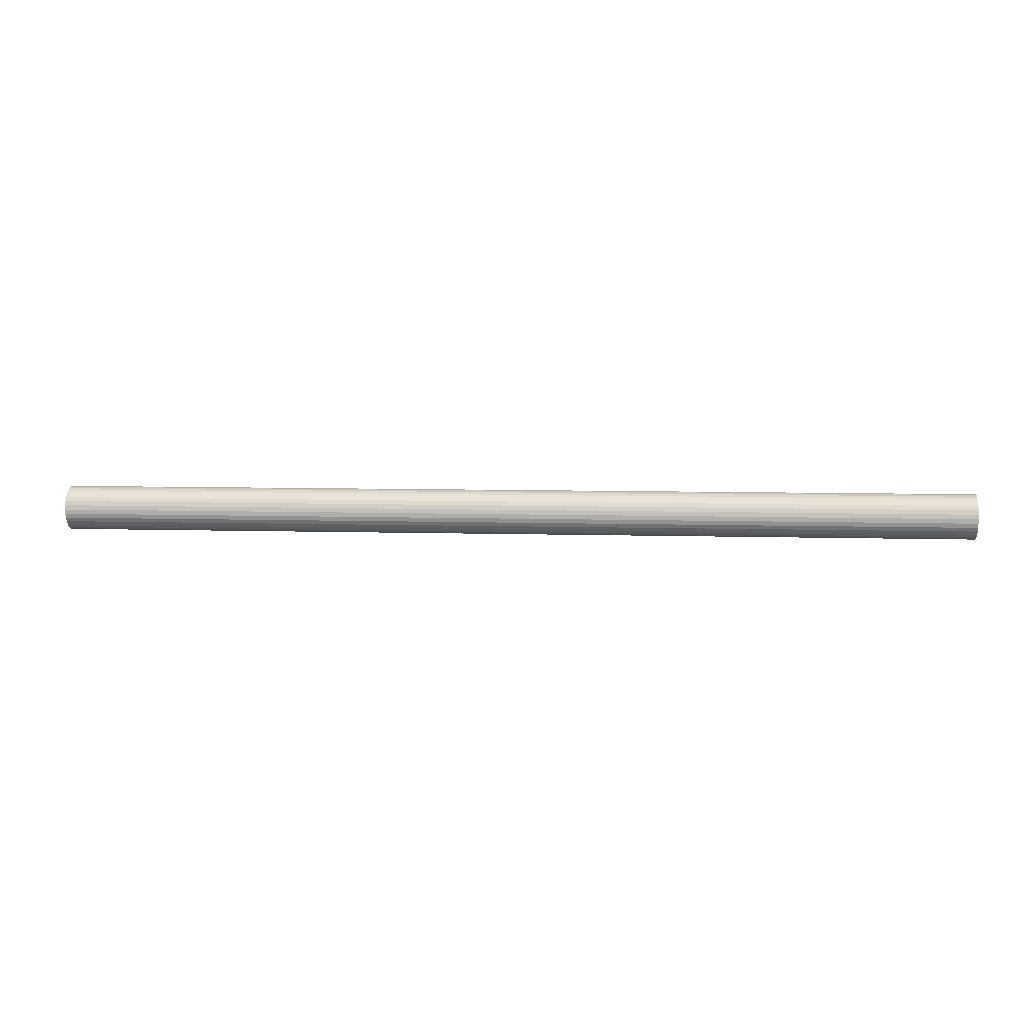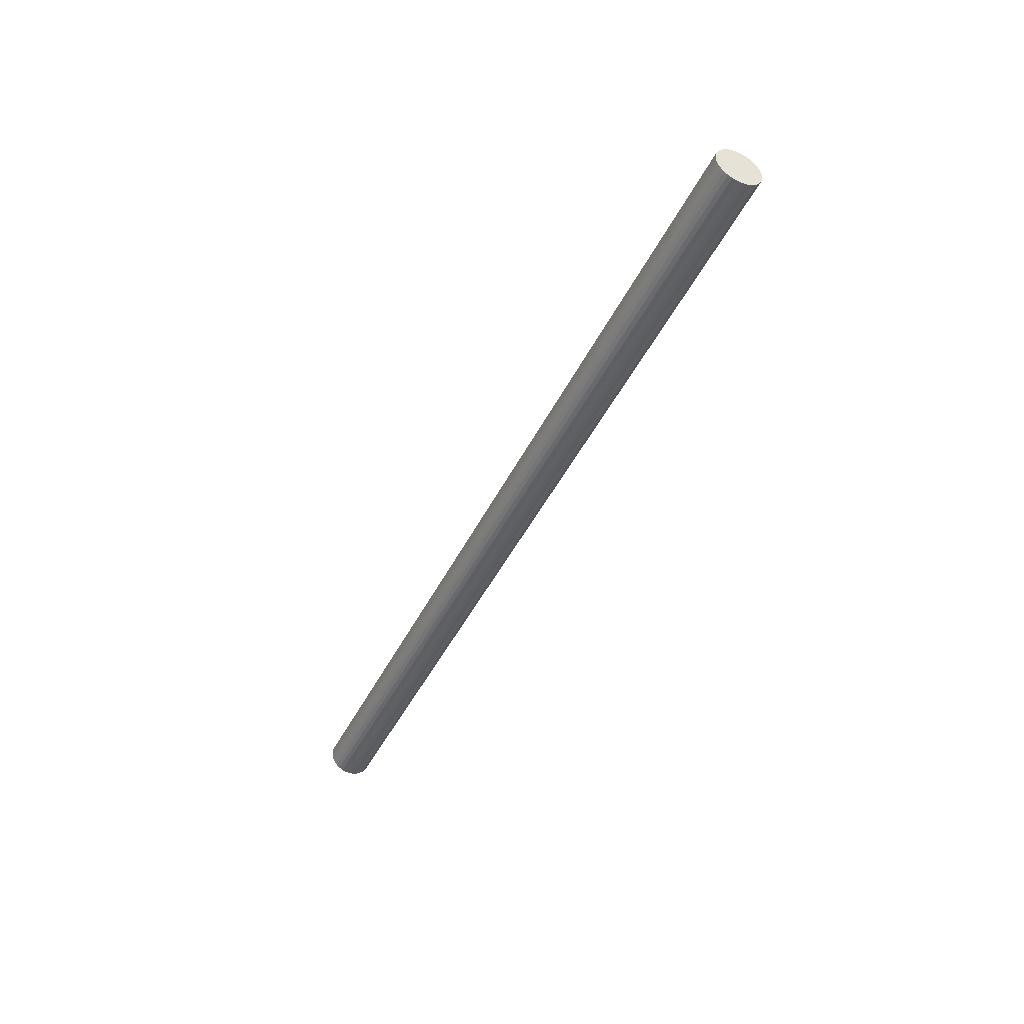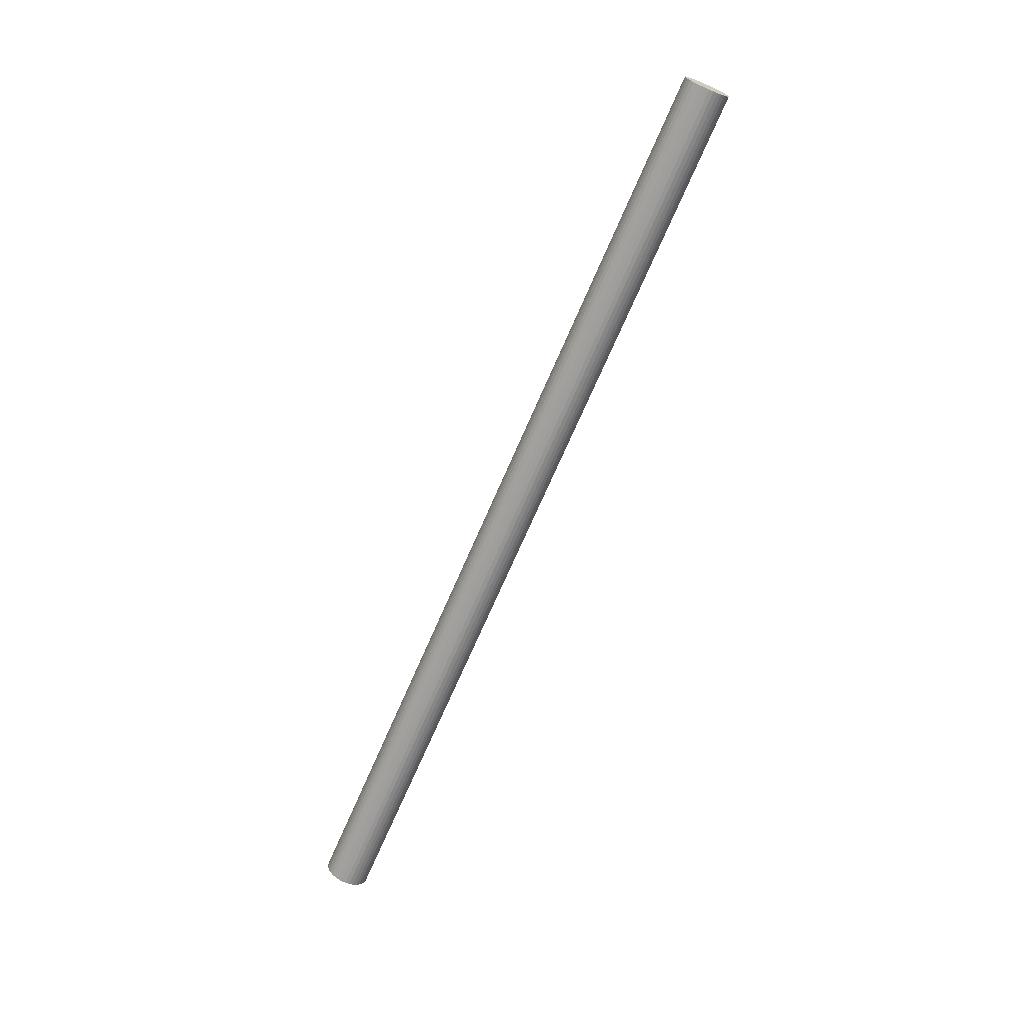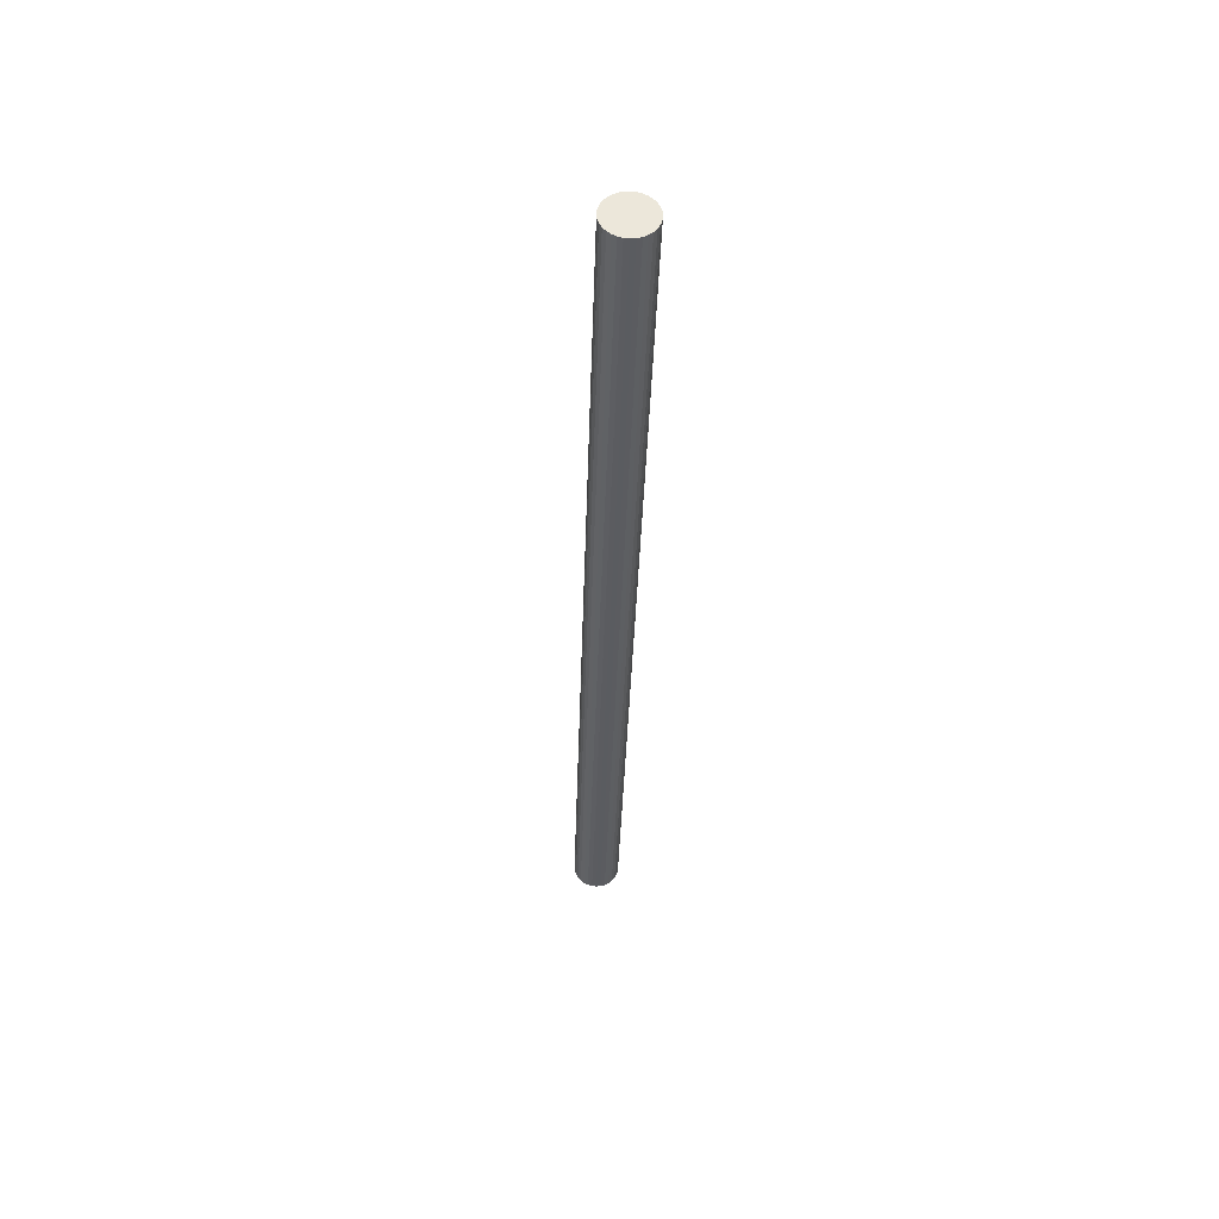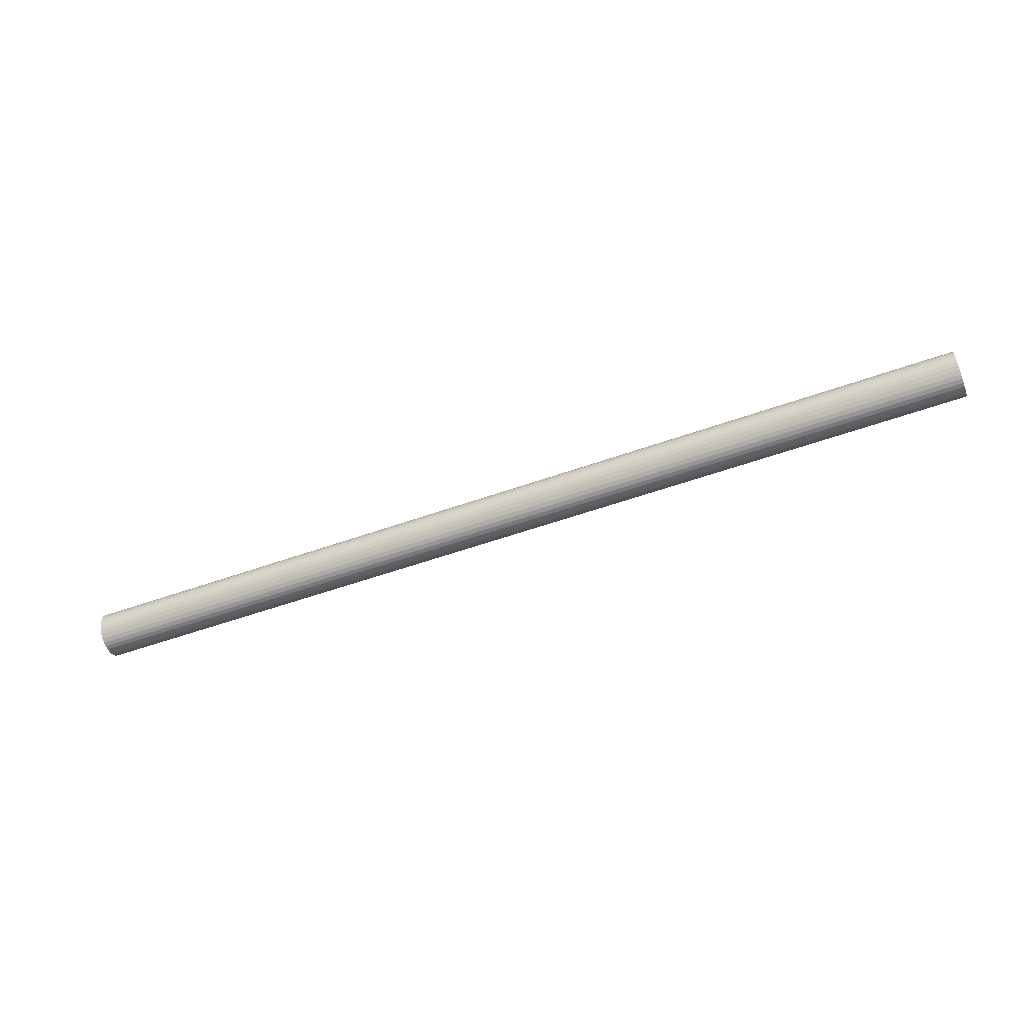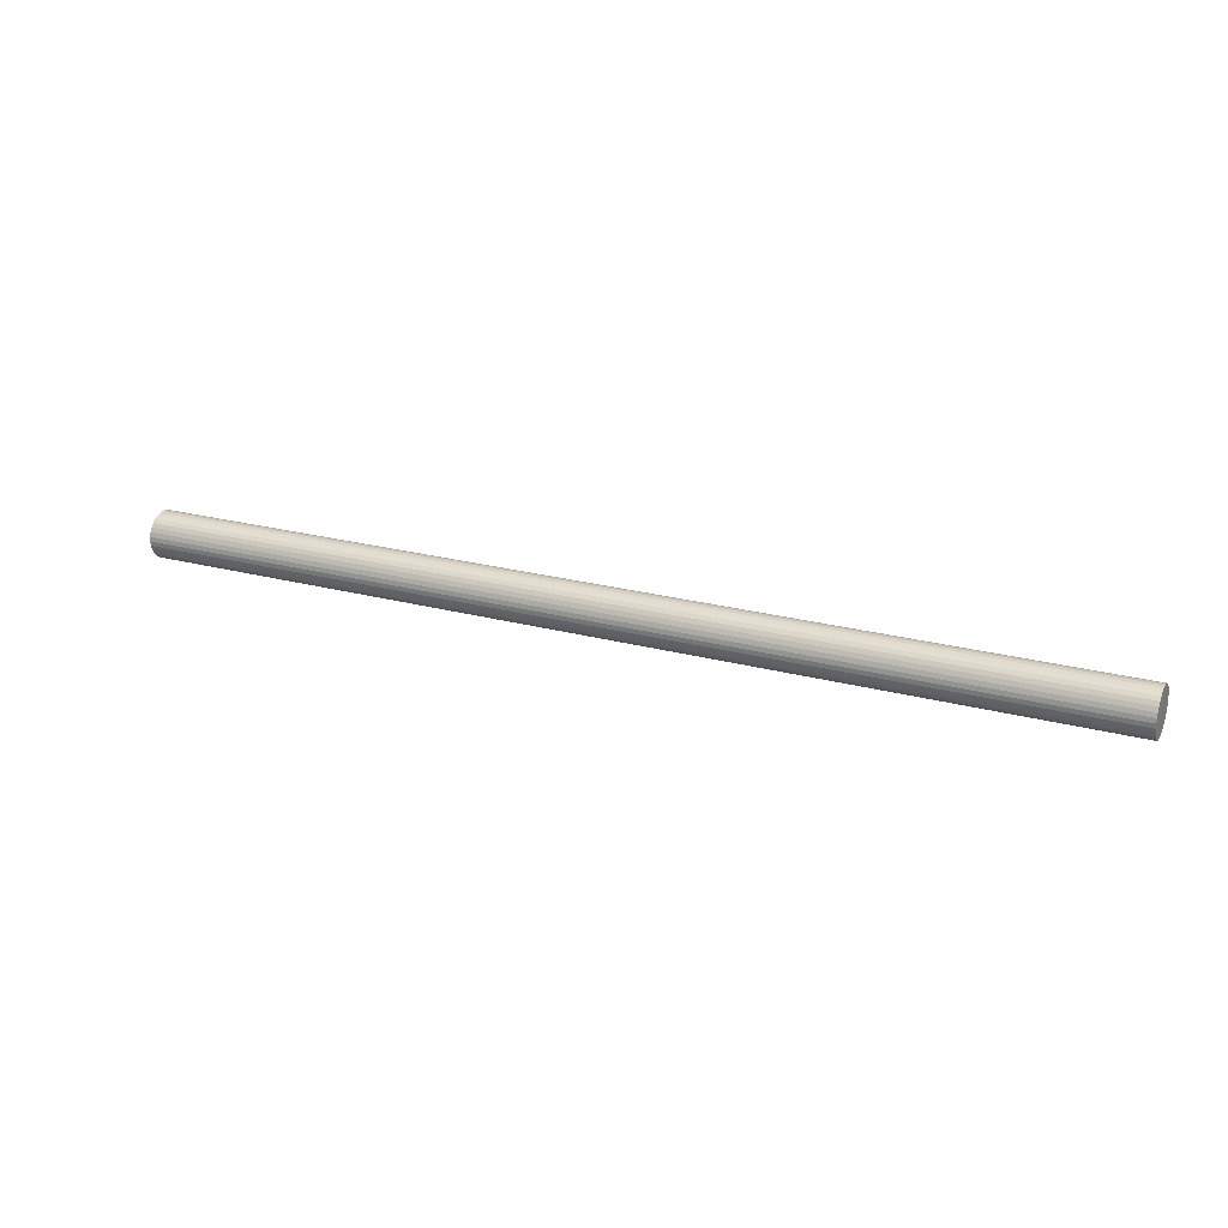
<metadata>
{"format":"obj","ext":"obj","renderer":"f3d","projection":"perspective","resolution":1024,"background":"white","views":[{"elev":5.9,"azim":5.9,"up":"+Y"},{"elev":-44.1,"azim":-114.6,"up":"+Z"},{"elev":-69.3,"azim":66.8,"up":"+Z"},{"elev":-35.3,"azim":88.3,"up":"+Y"},{"elev":-53.0,"azim":21.1,"up":"+Z"},{"elev":22.9,"azim":24.7,"up":"+Z"}]}
</metadata>
<code>
o Cylinder
v -1.382 -0 -0.06752
v 1.382 0 -0.06752
v -1.382 -0.01317 -0.06622
v 1.382 -0.01317 -0.06622
v -1.382 -0.02584 -0.06238
v 1.382 -0.02584 -0.06238
v -1.382 -0.03751 -0.05614
v 1.382 -0.03751 -0.05614
v -1.382 -0.04775 -0.04775
v 1.382 -0.04775 -0.04775
v -1.382 -0.05614 -0.03751
v 1.382 -0.05614 -0.03751
v -1.382 -0.06238 -0.02584
v 1.382 -0.06238 -0.02584
v -1.382 -0.06622 -0.01317
v 1.382 -0.06622 -0.01317
v -1.382 -0.06752 0
v 1.382 -0.06752 0
v -1.382 -0.06622 0.01317
v 1.382 -0.06622 0.01317
v -1.382 -0.06238 0.02584
v 1.382 -0.06238 0.02584
v -1.382 -0.05614 0.03751
v 1.382 -0.05614 0.03751
v -1.382 -0.04775 0.04775
v 1.382 -0.04775 0.04775
v -1.382 -0.03751 0.05614
v 1.382 -0.03751 0.05614
v -1.382 -0.02584 0.06238
v 1.382 -0.02584 0.06238
v -1.382 -0.01317 0.06622
v 1.382 -0.01317 0.06622
v -1.382 -0 0.06752
v 1.382 0 0.06752
v -1.382 0.01317 0.06622
v 1.382 0.01317 0.06622
v -1.382 0.02584 0.06238
v 1.382 0.02584 0.06238
v -1.382 0.03751 0.05614
v 1.382 0.03751 0.05614
v -1.382 0.04775 0.04775
v 1.382 0.04775 0.04775
v -1.382 0.05614 0.03751
v 1.382 0.05614 0.03751
v -1.382 0.06238 0.02584
v 1.382 0.06238 0.02584
v -1.382 0.06622 0.01317
v 1.382 0.06622 0.01317
v -1.382 0.06752 -0
v 1.382 0.06752 -0
v -1.382 0.06622 -0.01317
v 1.382 0.06622 -0.01317
v -1.382 0.06238 -0.02584
v 1.382 0.06238 -0.02584
v -1.382 0.05614 -0.03751
v 1.382 0.05614 -0.03751
v -1.382 0.04775 -0.04775
v 1.382 0.04775 -0.04775
v -1.382 0.03751 -0.05614
v 1.382 0.03751 -0.05614
v -1.382 0.02584 -0.06238
v 1.382 0.02584 -0.06238
v -1.382 0.01317 -0.06622
v 1.382 0.01317 -0.06622
f 1 2 4 3
f 3 4 6 5
f 5 6 8 7
f 7 8 10 9
f 9 10 12 11
f 11 12 14 13
f 13 14 16 15
f 15 16 18 17
f 17 18 20 19
f 19 20 22 21
f 21 22 24 23
f 23 24 26 25
f 25 26 28 27
f 27 28 30 29
f 29 30 32 31
f 31 32 34 33
f 33 34 36 35
f 35 36 38 37
f 37 38 40 39
f 39 40 42 41
f 41 42 44 43
f 43 44 46 45
f 45 46 48 47
f 47 48 50 49
f 49 50 52 51
f 51 52 54 53
f 53 54 56 55
f 55 56 58 57
f 57 58 60 59
f 59 60 62 61
f 4 2 64 62 60 58 56 54 52 50 48 46 44 42 40 38 36 34 32 30 28 26 24 22 20 18 16 14 12 10 8 6
f 61 62 64 63
f 63 64 2 1
f 1 3 5 7 9 11 13 15 17 19 21 23 25 27 29 31 33 35 37 39 41 43 45 47 49 51 53 55 57 59 61 63

</code>
